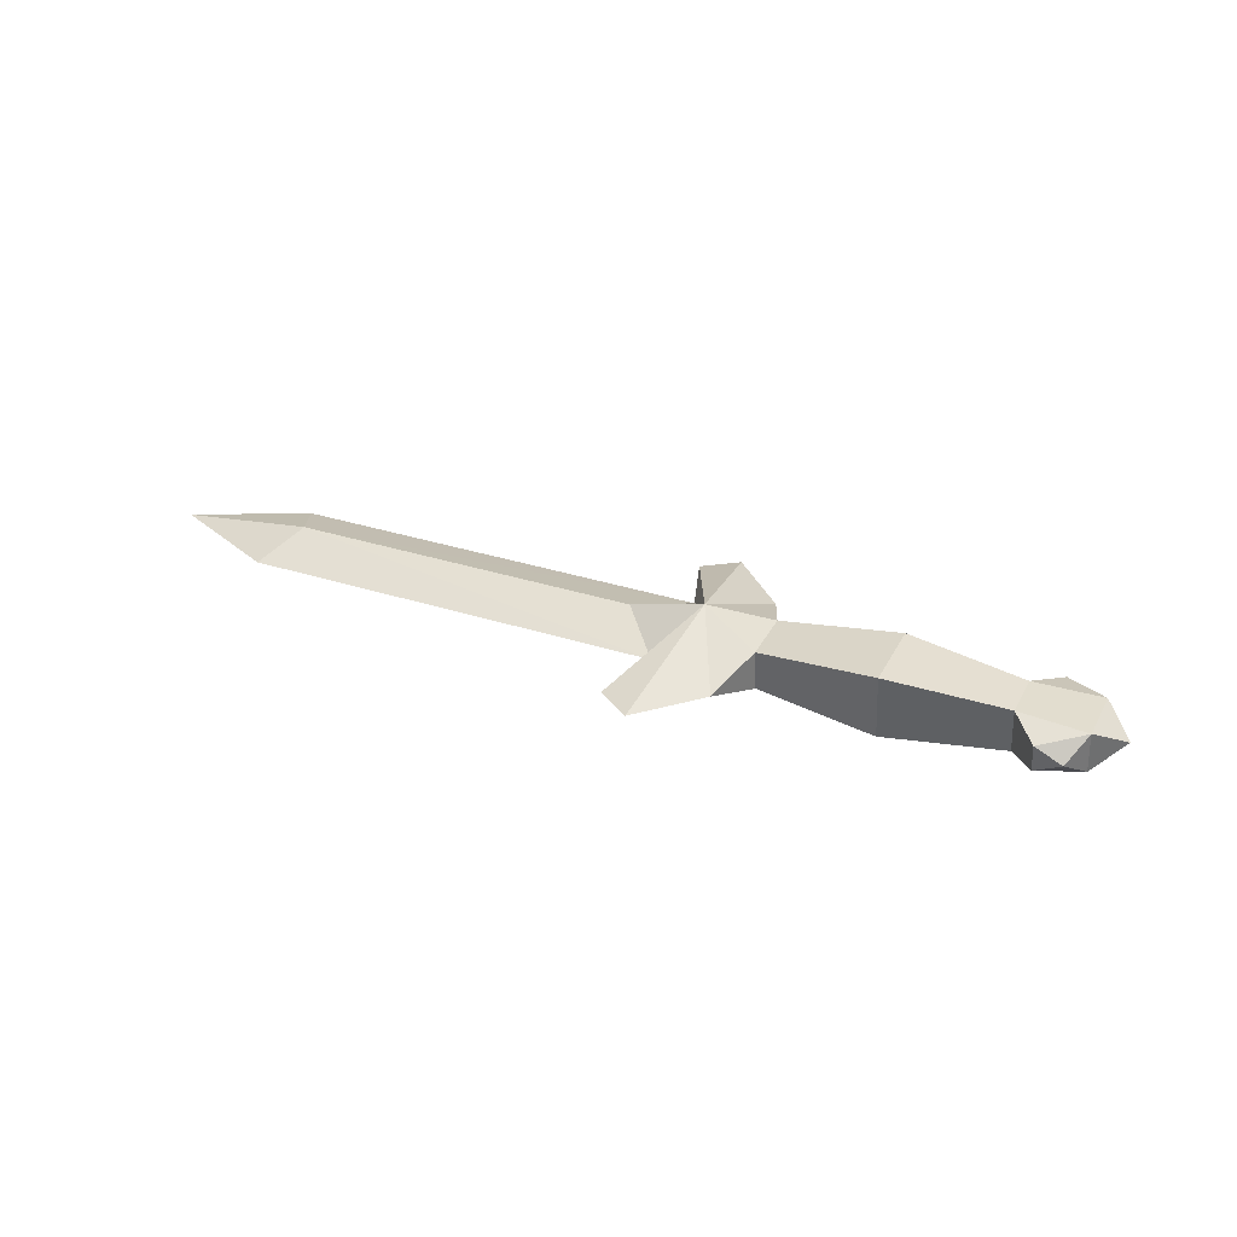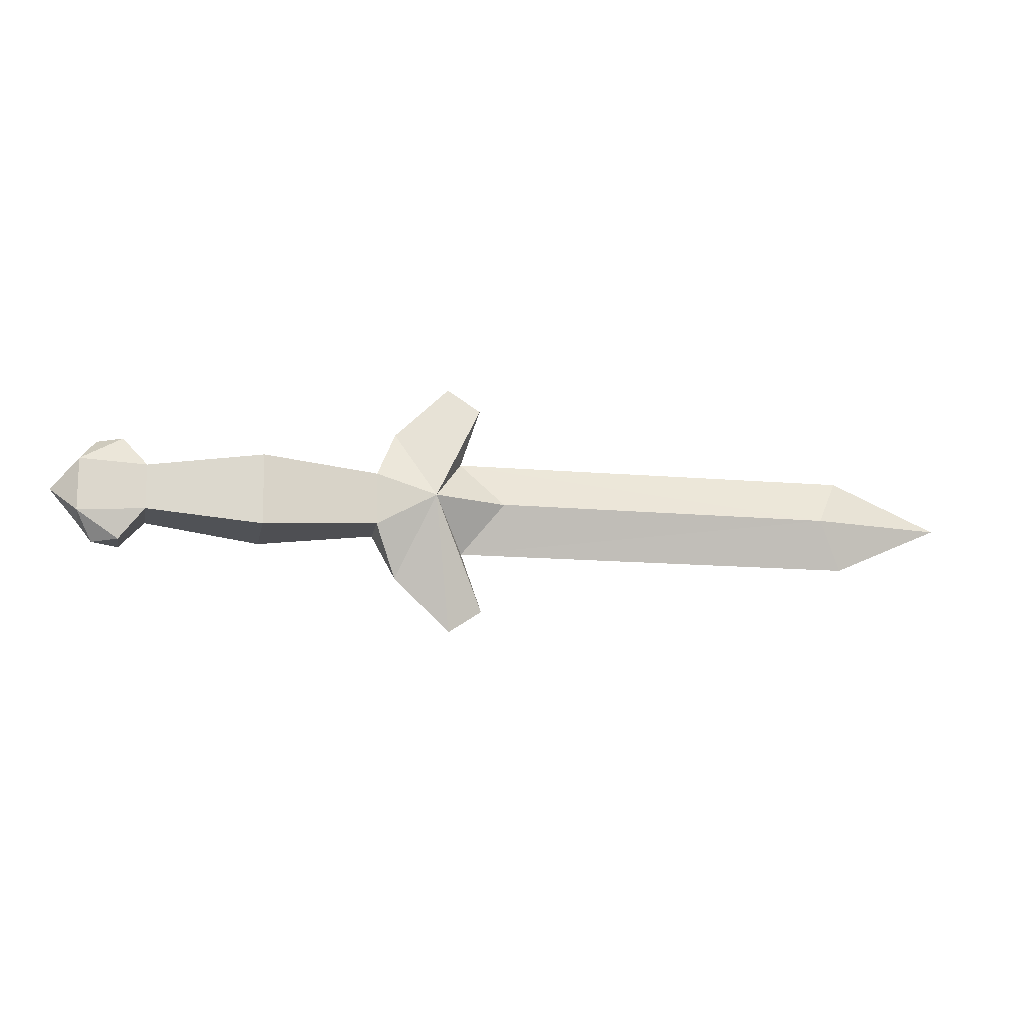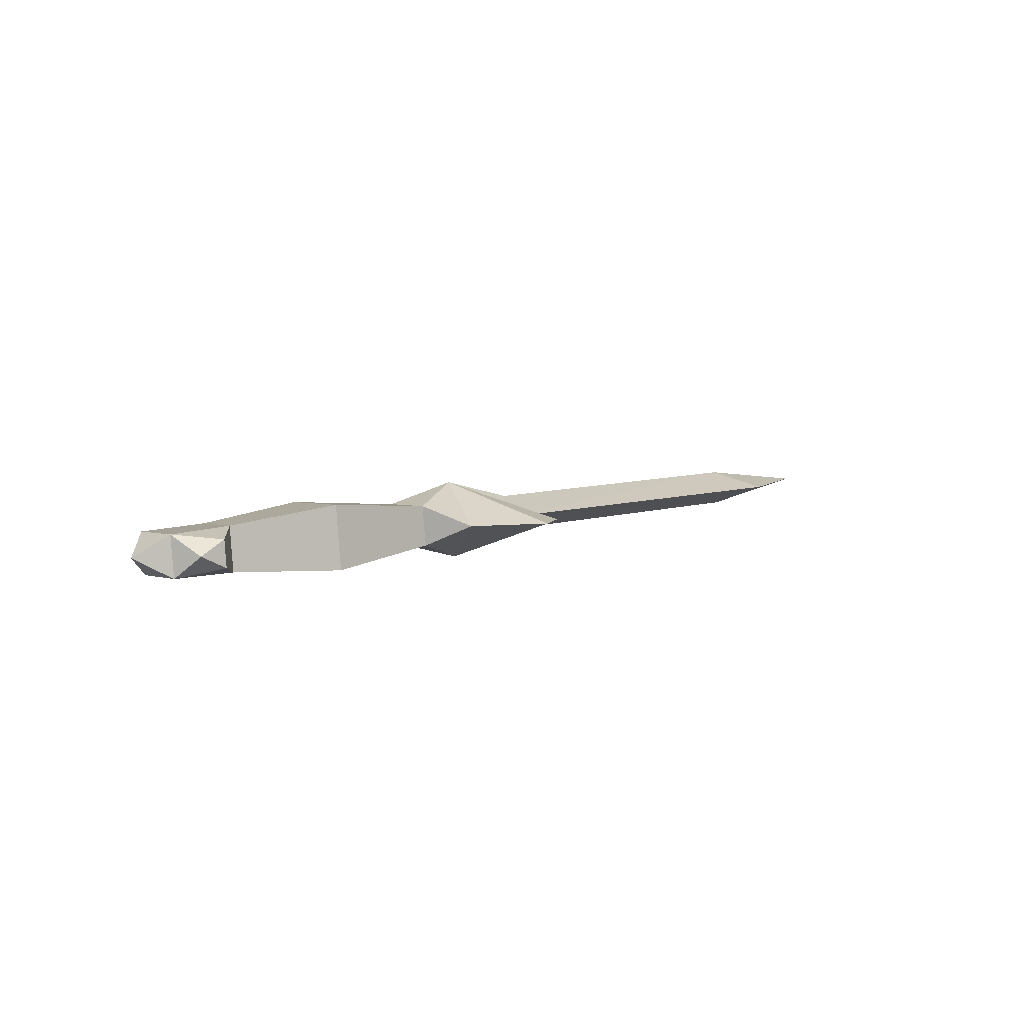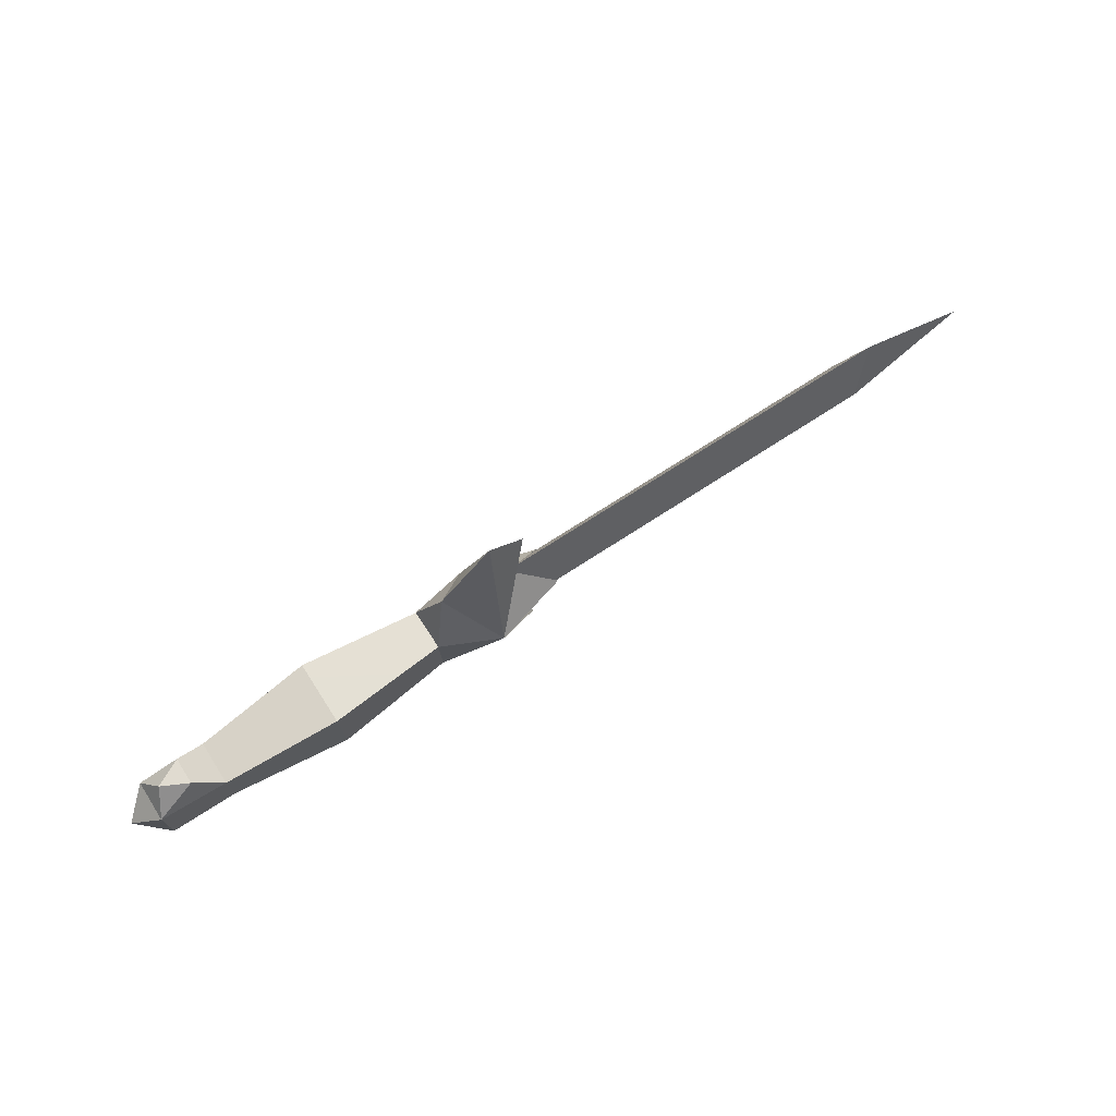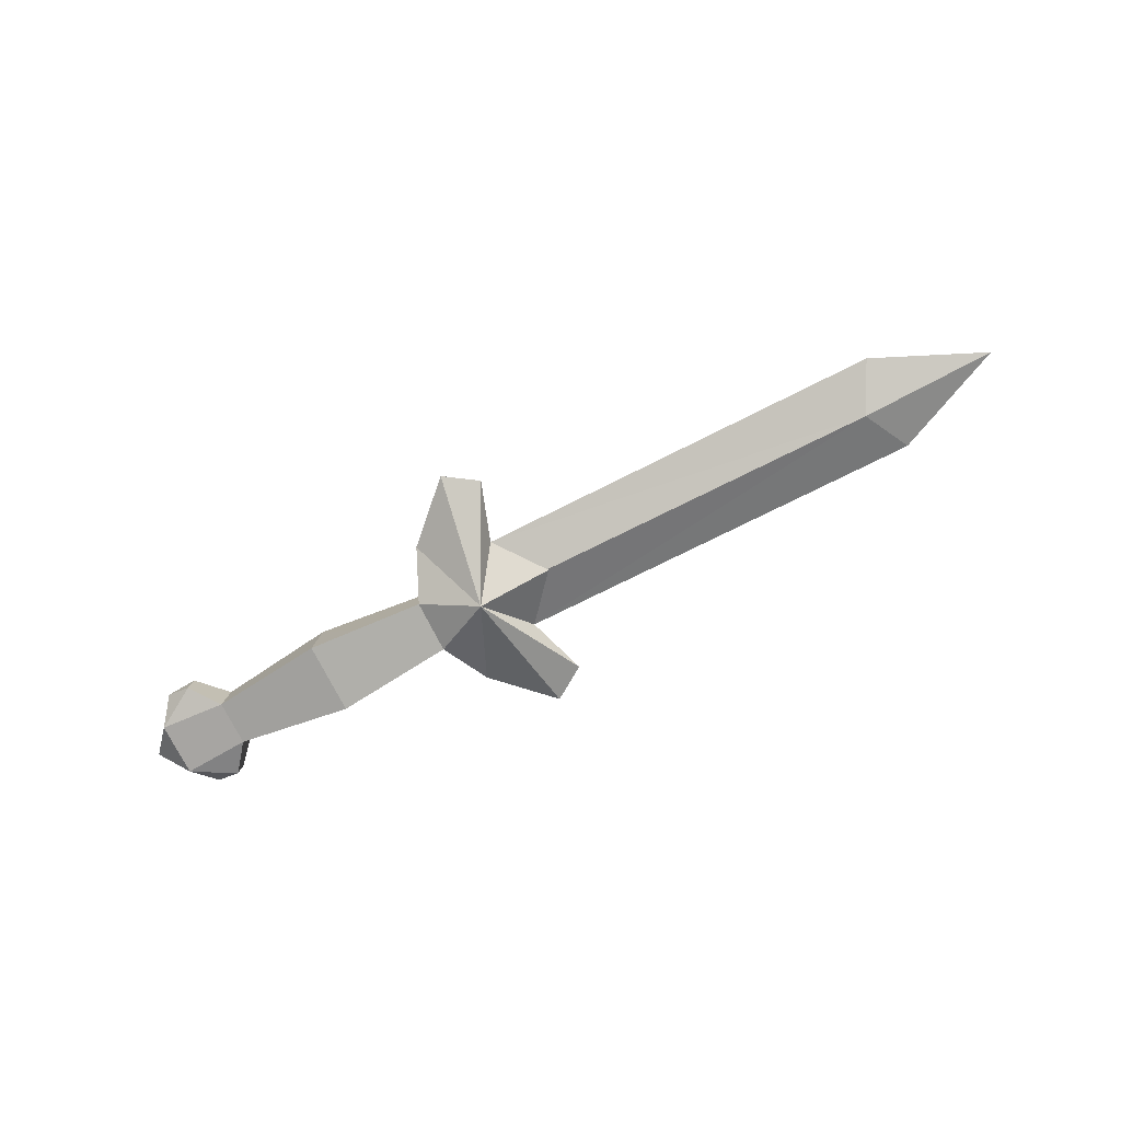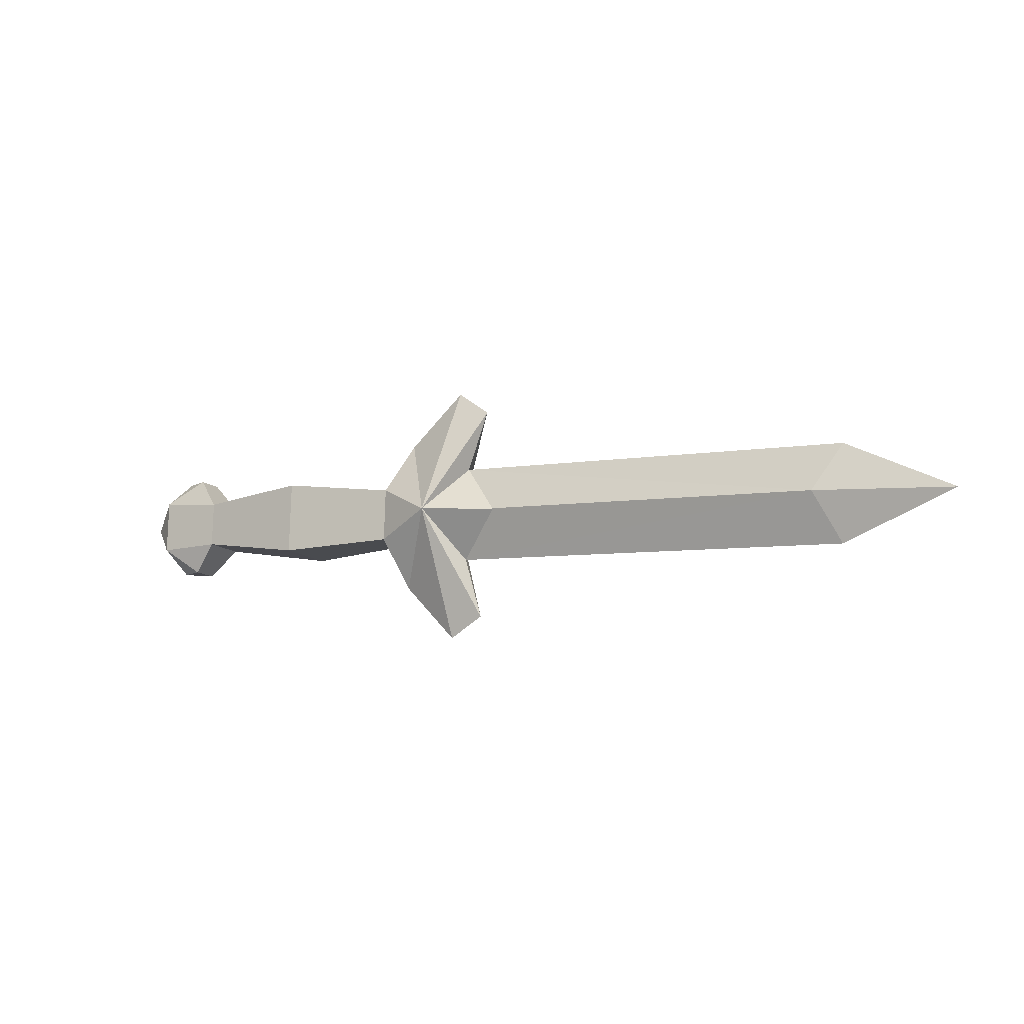
<metadata>
{"format":"obj","ext":"obj","renderer":"f3d","projection":"perspective","resolution":1024,"background":"white","views":[{"elev":31.3,"azim":-154.9,"up":"+Y"},{"elev":-13.4,"azim":-11.8,"up":"+Z"},{"elev":7.9,"azim":-41.5,"up":"+Y"},{"elev":74.2,"azim":-32.9,"up":"+Z"},{"elev":-71.9,"azim":27.0,"up":"+Y"},{"elev":-6.0,"azim":28.9,"up":"+Z"}]}
</metadata>
<code>
o Object01.001
v 0.1215 0.002248 0.02825
v 0.35 0.01074 -0.00137
v 0.1214 0.0109 -0.000866
v 0.3648 0.001659 0.02835
v 0.3648 -0.001814 -0.02857
v 0.4296 -3.7e-05 -0.00019
v 0.1215 -0.001218 -0.02854
v 0.35 -0.01087 0.001178
v 0.1214 -0.01071 0.001681
v 0.1337 0.003863 0.06381
v 0.1027 0.02319 -0.002721
v 0.08075 0.002716 0.04525
v 0.1138 0.004595 0.07681
v 0.06817 0.01286 0.01414
v 0.1462 0.01134 -0.001464
v 0.06823 0.01093 -0.01701
v 0.0807 -0.002798 -0.04528
v 0.1137 -0.004698 -0.077
v 0.1336 -0.003912 -0.06397
v 0.1027 -0.02331 0.002697
v 0.06826 -0.01108 0.01693
v 0.1462 -0.01148 0.001207
v 0.06821 -0.01293 -0.01426
v 8.7e-05 0.01763 -0.02338
v 0.000205 0.0202 0.01897
v 0.00013 -0.01774 0.02336
v 0.000155 -0.02028 -0.01903
v -0.06745 0.01223 -0.01485
v -0.06737 0.01378 0.01196
v -0.06745 -0.01387 -0.01176
v -0.06743 -0.01223 0.0149
v -0.1063 0.01113 -0.01702
v -0.1064 0.01305 0.01434
v -0.08221 0.005932 -0.03151
v -0.08227 -0.009679 -0.02971
v -0.0976 -0.001919 -0.03062
v -0.1064 -0.01111 0.01718
v -0.1063 -0.01304 -0.01419
v -0.08216 -0.005987 0.03165
v -0.08217 0.009712 0.02993
v -0.09756 0.001862 0.03082
v -0.1227 3.1e-05 0.000126
f 1 2 3
f 2 1 4
f 5 2 6
f 3 2 7
f 5 7 2
f 8 1 9
f 1 8 4
f 6 8 5
f 5 8 7
f 9 7 8
f 8 6 4
f 4 6 2
f 10 1 11
f 11 12 13
f 12 11 14
f 15 11 1
f 16 14 11
f 17 11 18
f 19 18 11
f 7 19 11
f 20 13 12
f 20 1 10
f 21 20 12
f 20 7 22
f 20 21 23
f 18 20 17
f 20 19 7
f 19 20 18
f 12 14 21
f 14 16 24
f 24 25 14
f 23 21 26
f 26 27 23
f 21 14 25
f 25 26 21
f 16 23 27
f 27 24 16
f 25 24 28
f 28 29 25
f 24 27 30
f 30 28 24
f 27 26 31
f 31 30 27
f 31 25 29
f 25 31 26
f 29 28 32
f 32 33 29
f 34 35 36
f 30 31 37
f 37 38 30
f 39 40 41
f 38 32 36
f 33 37 41
f 28 30 35
f 35 34 28
f 31 29 40
f 40 39 31
f 32 28 34
f 34 36 32
f 40 33 41
f 33 40 29
f 35 38 36
f 38 35 30
f 37 31 39
f 39 41 37
f 33 32 42
f 32 38 42
f 38 37 42
f 37 33 42
f 11 15 7
f 20 22 1
f 20 23 17
f 17 23 16
f 17 16 11
f 13 20 10
f 13 10 11

</code>
